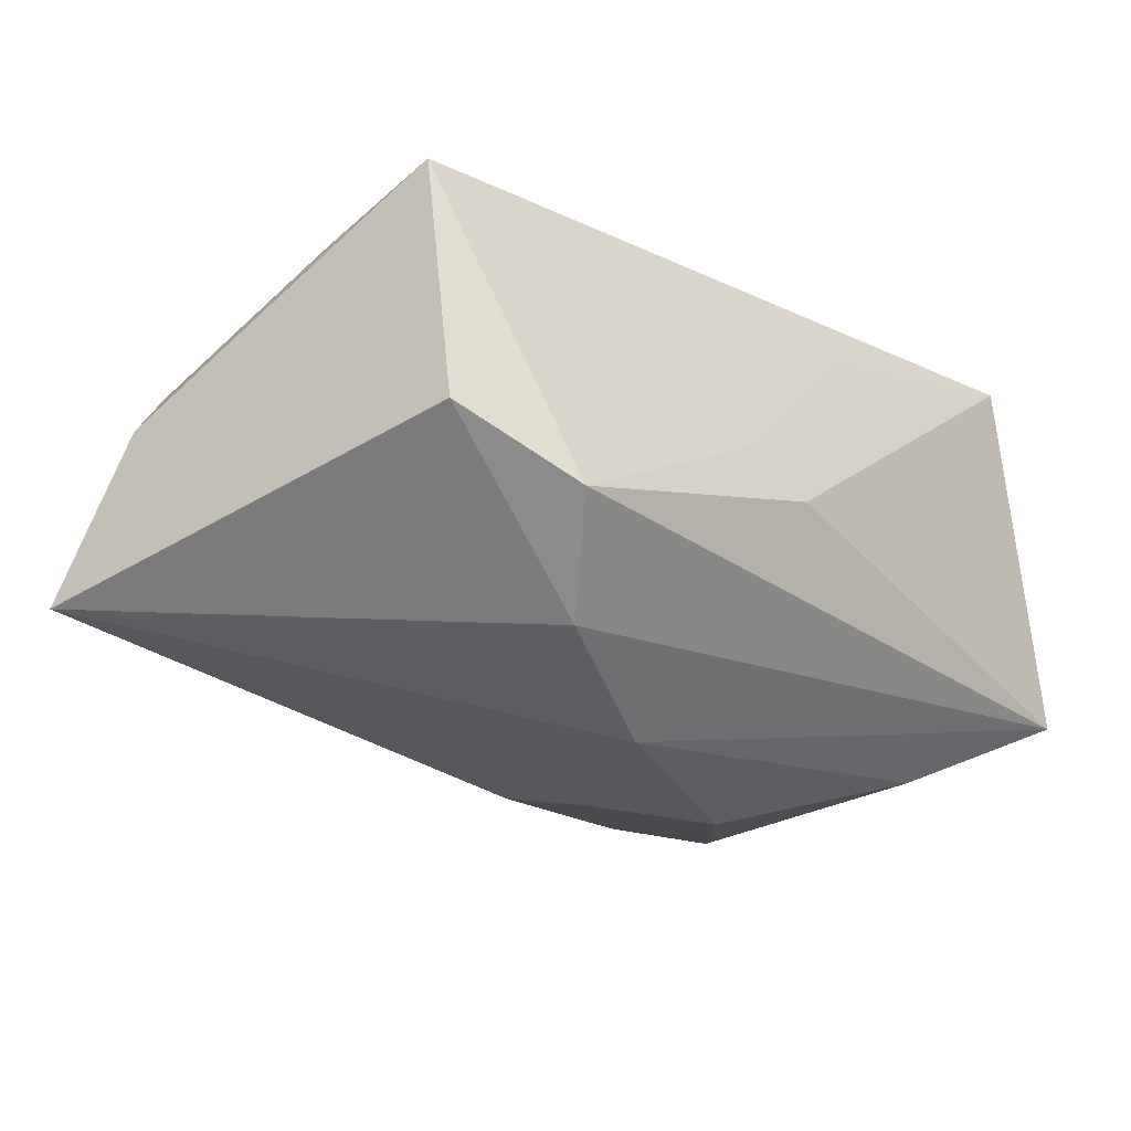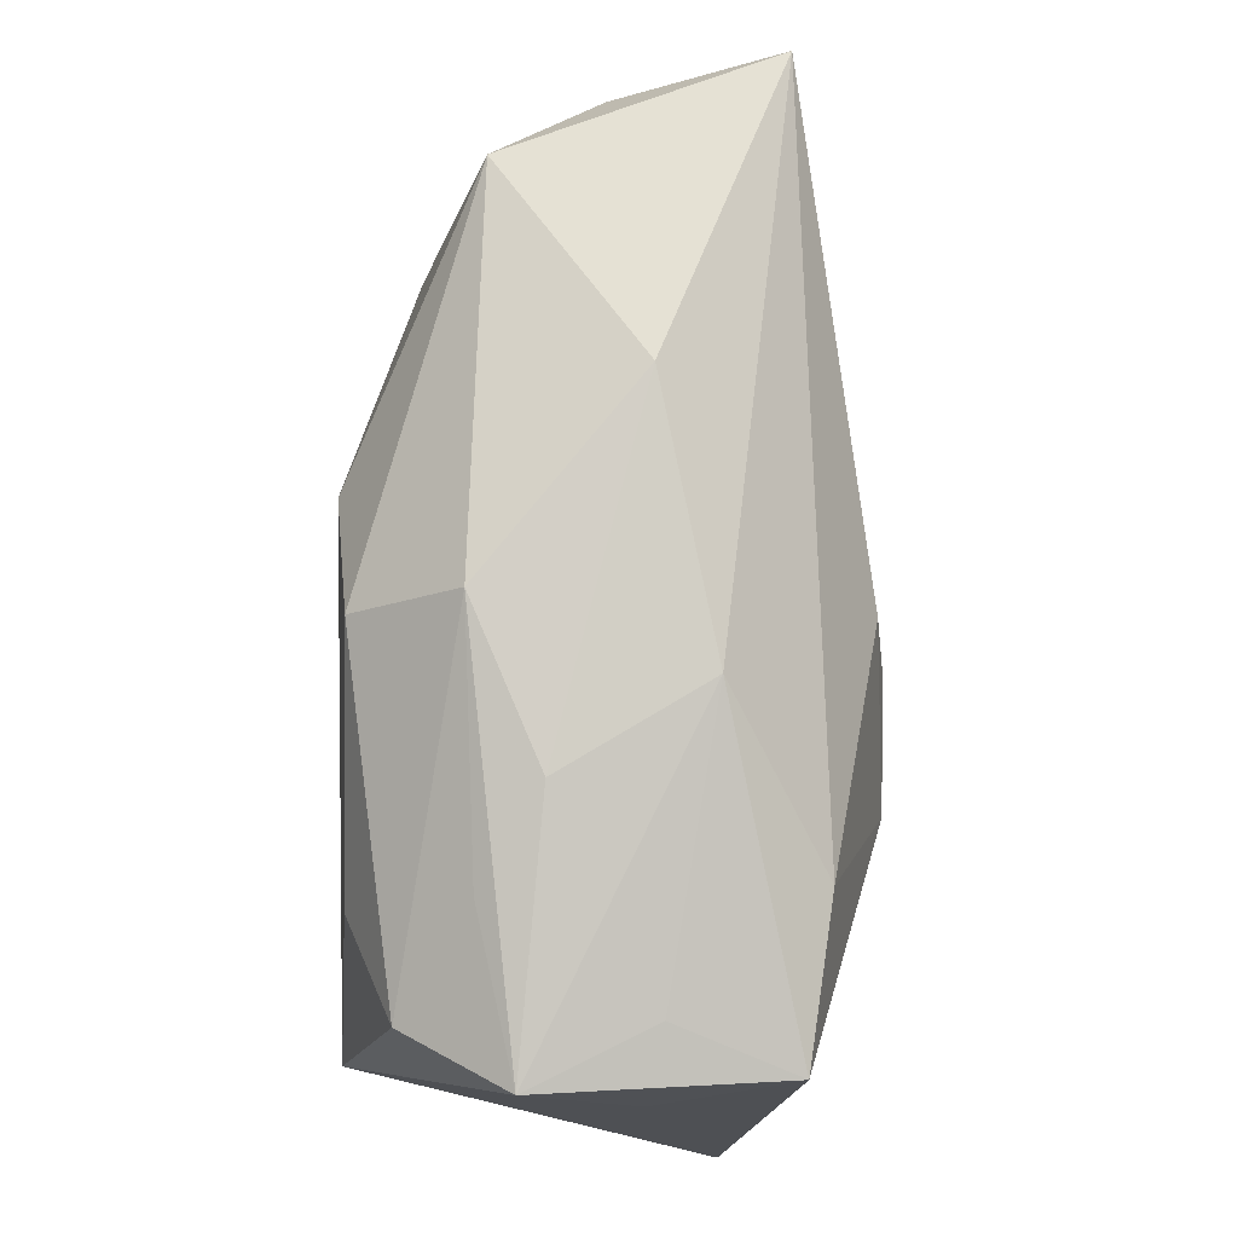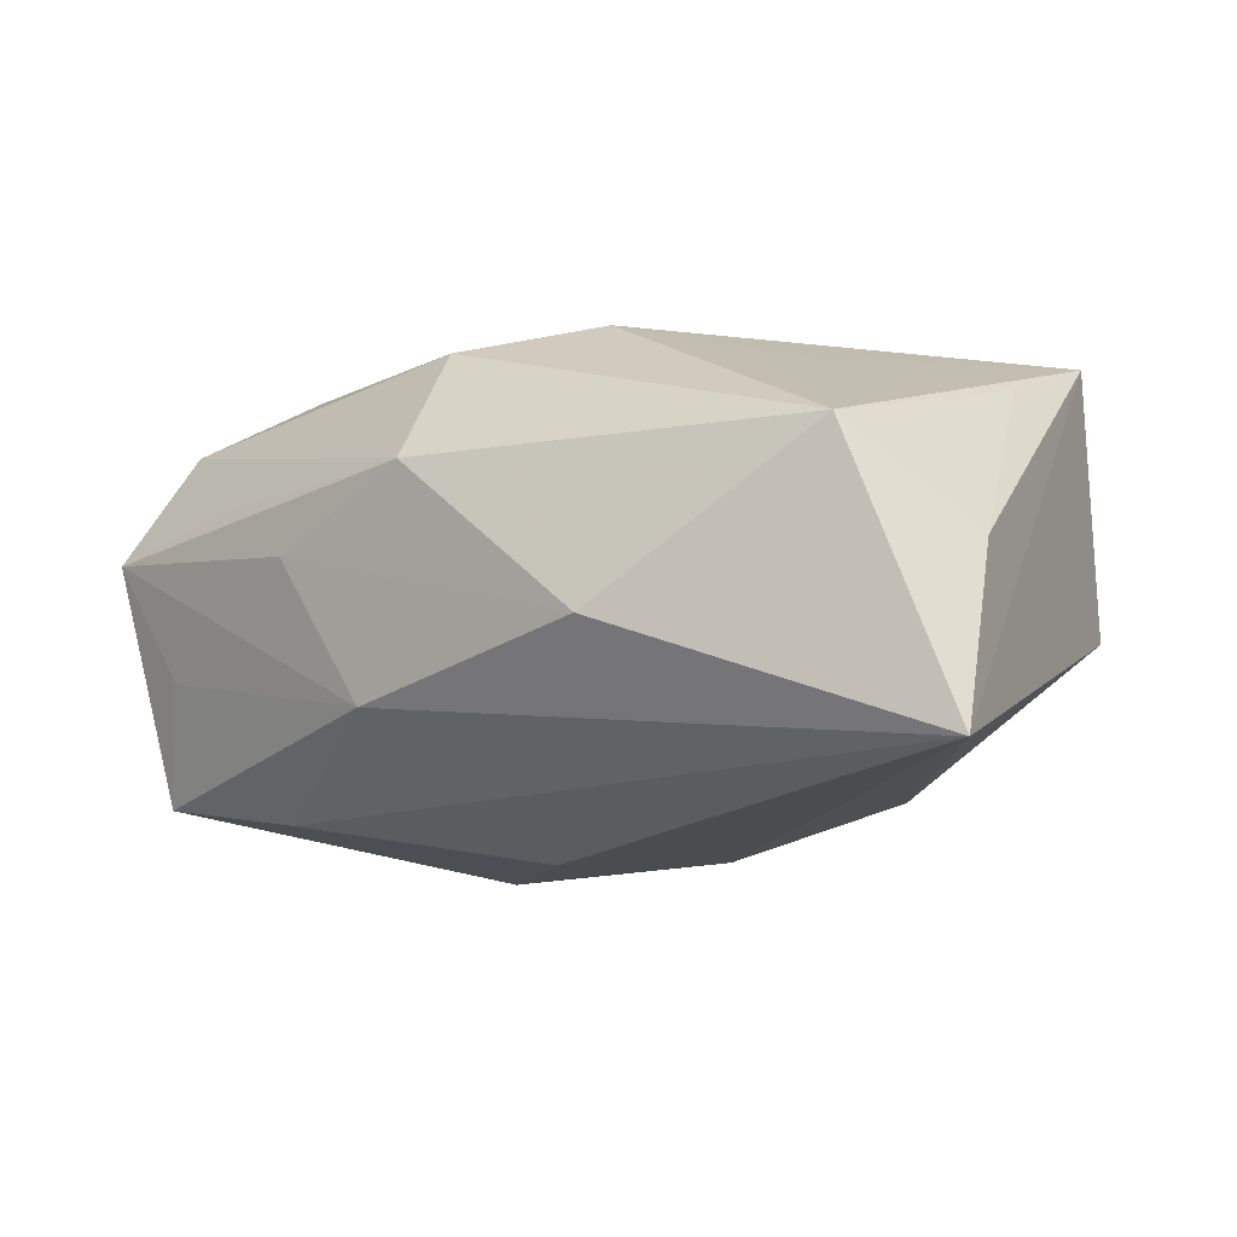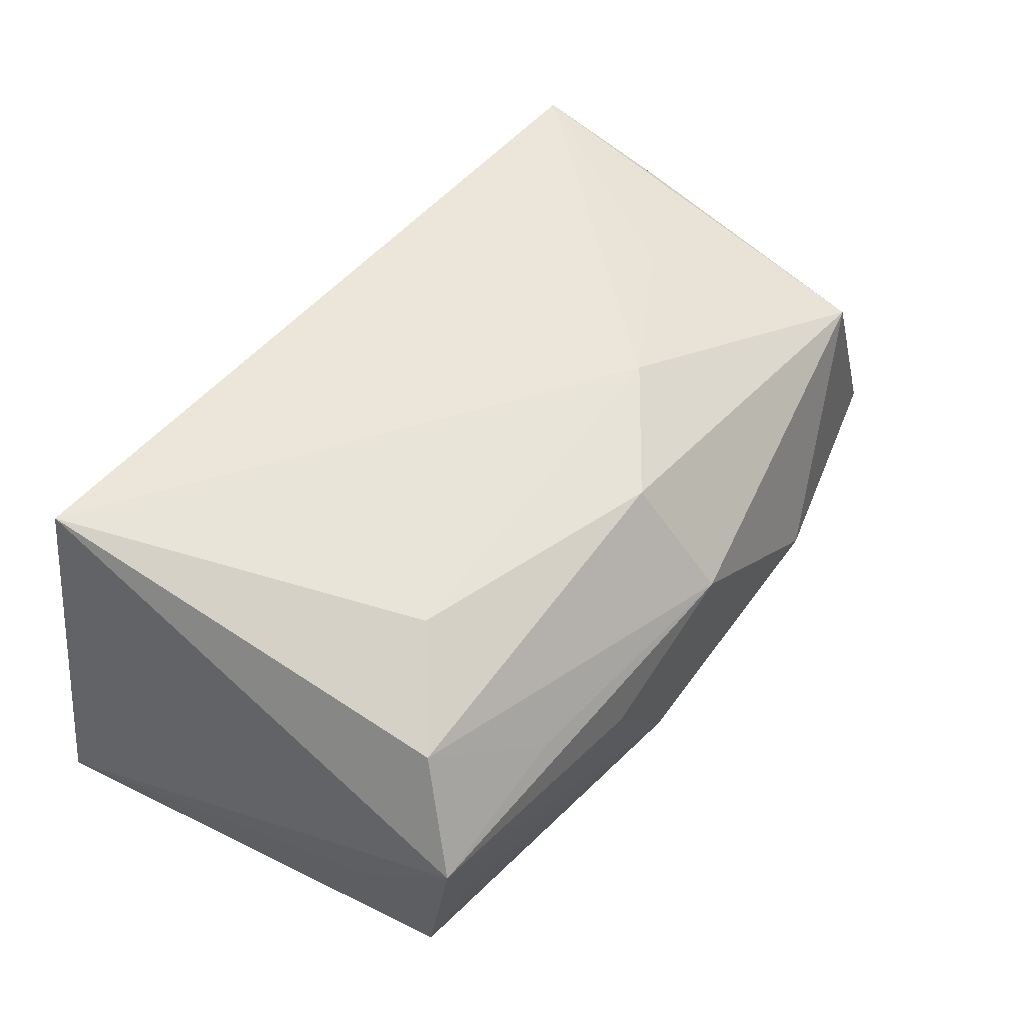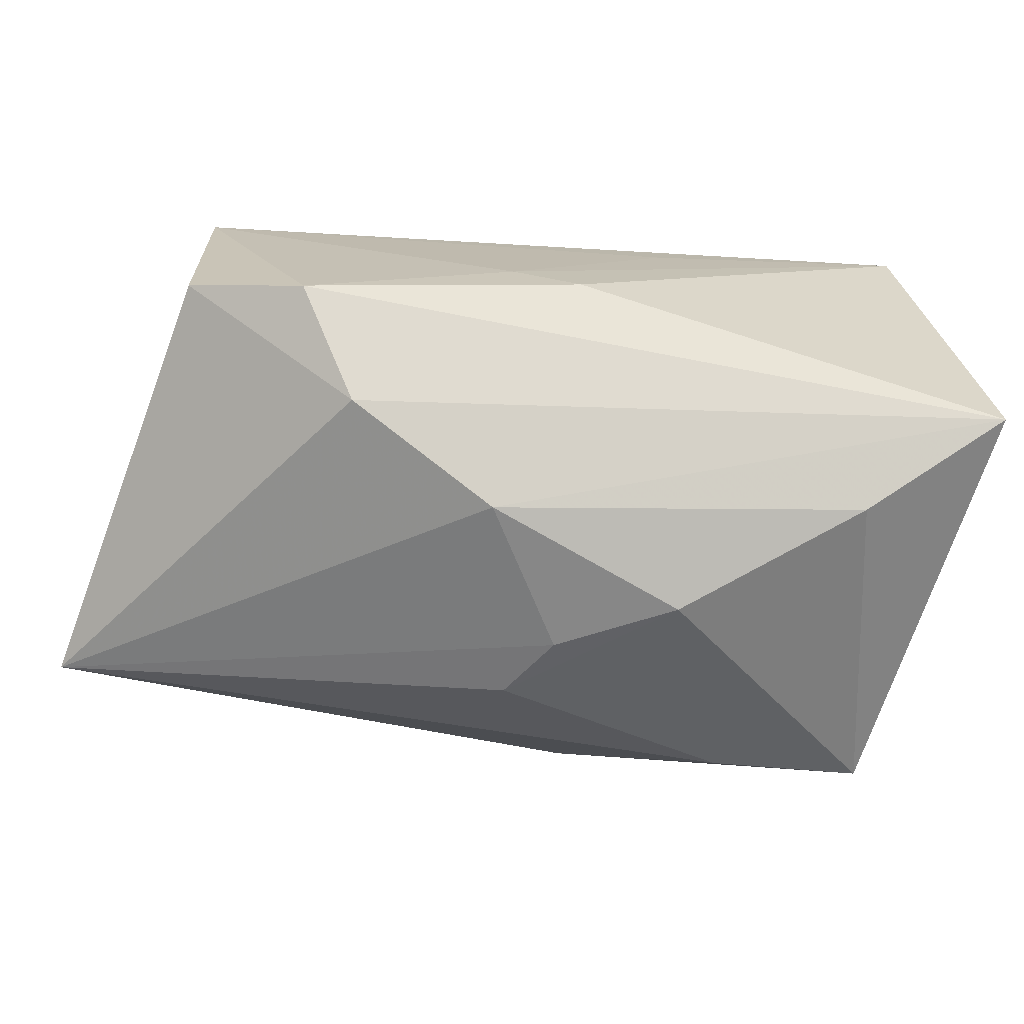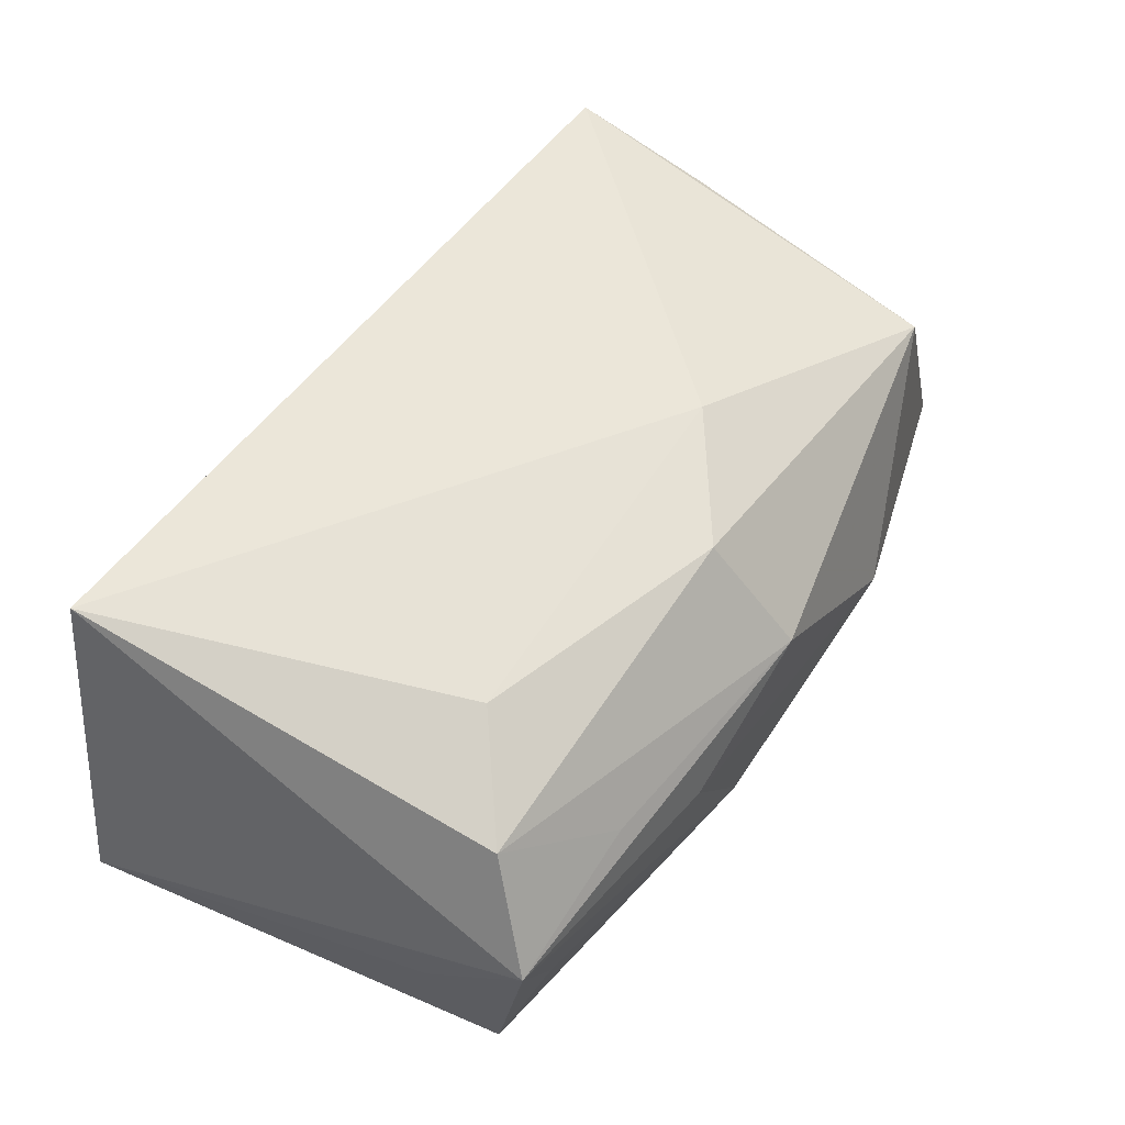
<metadata>
{"format":"obj","ext":"obj","renderer":"f3d","projection":"perspective","resolution":1024,"background":"white","views":[{"elev":-22.5,"azim":-50.3,"up":"+Z"},{"elev":73.8,"azim":93.2,"up":"+Y"},{"elev":-4.8,"azim":-148.4,"up":"+Z"},{"elev":53.3,"azim":119.5,"up":"+Z"},{"elev":-60.5,"azim":-13.3,"up":"+Z"},{"elev":55.8,"azim":116.3,"up":"+Z"}]}
</metadata>
<code>
v 0.03854 0.01823 0.003691
v 0.03279 -0.02503 0.02136
v -0.008345 -0.02345 0.0009724
v -0.02428 0.005368 0.01823
v -0.02153 -0.0152 -0.01714
v -0.01508 0.028 -0.003498
v 0.003083 0.01824 0.01917
v 0.01178 -0.004533 -0.02435
v 0.03894 -0.02503 -0.01255
v -0.04413 0.02307 -0.01297
v 0.002684 0.02599 0.00957
v -0.02797 -0.02167 -0.008977
v -0.03379 0.02292 0.01063
v 0.02135 0.01517 -0.01911
v 0.03794 0.008565 -0.005777
v -0.007116 -0.01004 -0.02229
v 0.01616 0.02378 0.0028
v -0.001586 0.009321 -0.02232
v -0.002028 -0.02503 -0.002422
v -0.03866 -0.01695 -0.003967
v 0.02456 0.02029 0.007643
v 0.02715 -0.01596 -0.01901
v -0.04262 0.01579 0.001786
v 0.001466 -0.007592 0.02098
v 0.03251 0.01773 -0.006863
v -0.03851 -0.01381 0.0188
v 0.001666 0.002438 -0.02351
v 0.03364 0.01366 0.01348
v -0.03769 -0.001247 0.01533
v 0.007613 -0.02229 0.01618
v -0.008359 0.01195 0.02136
v 0.007718 0.02422 -0.009737
v 0.02433 0.00809 0.01844
v 0.03581 0.01413 -0.01777
f 2 9 1
f 24 26 2
f 2 31 24
f 24 31 26
f 16 9 5
f 9 12 5
f 5 10 16
f 26 10 20
f 20 12 26
f 10 5 20
f 20 5 12
f 19 9 2
f 19 12 9
f 22 34 9
f 22 8 34
f 22 9 16
f 16 8 22
f 2 1 28
f 13 31 7
f 10 13 6
f 9 34 15
f 15 1 9
f 34 1 15
f 3 19 2
f 26 12 3
f 12 19 3
f 34 8 14
f 8 18 14
f 14 18 10
f 16 10 27
f 10 18 27
f 27 8 16
f 27 18 8
f 33 28 7
f 2 28 33
f 7 31 33
f 33 31 2
f 23 10 26
f 23 13 10
f 26 31 4
f 4 13 26
f 31 13 4
f 34 14 32
f 10 6 32
f 32 14 10
f 7 28 11
f 11 13 7
f 11 6 13
f 2 26 30
f 30 3 2
f 26 3 30
f 26 13 29
f 29 23 26
f 13 23 29
f 25 1 34
f 34 32 25
f 25 32 1
f 21 28 1
f 1 11 21
f 21 11 28
f 17 32 6
f 6 11 17
f 1 32 17
f 17 11 1

</code>
